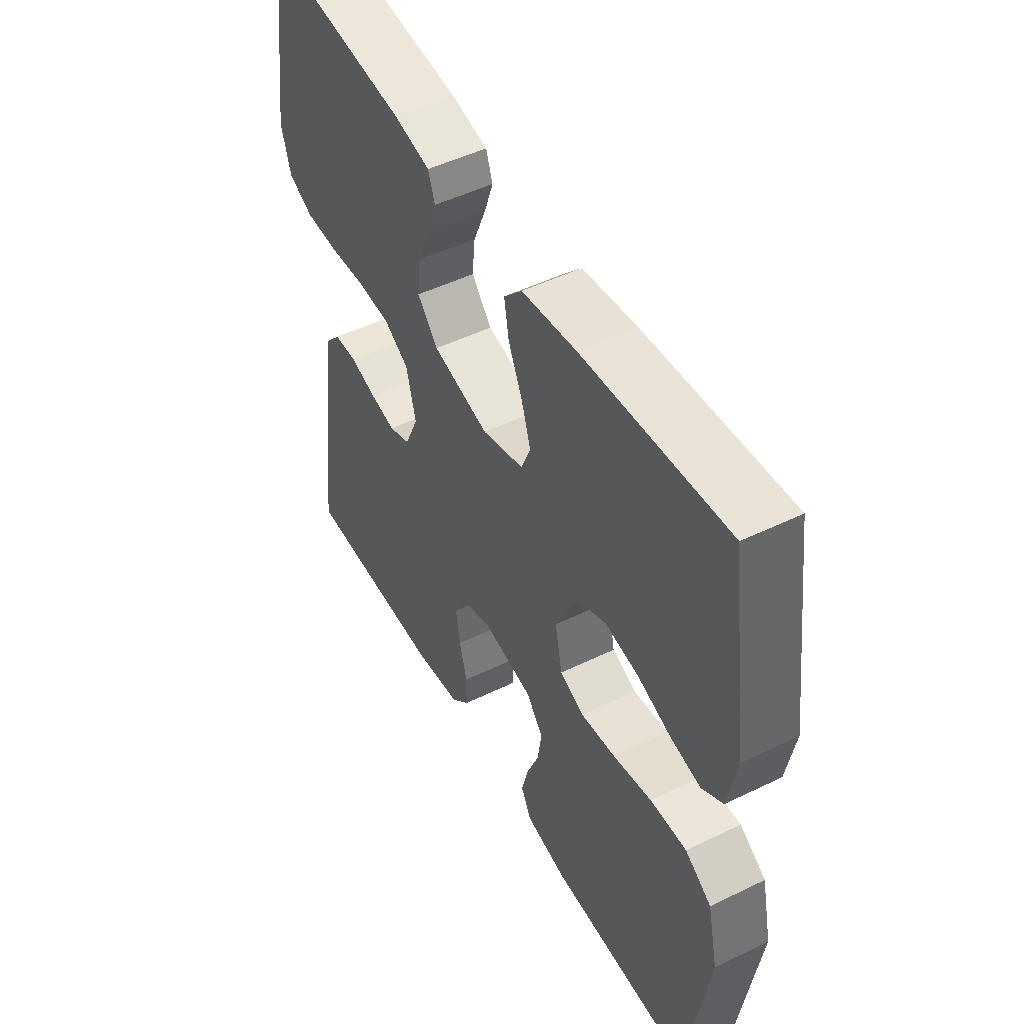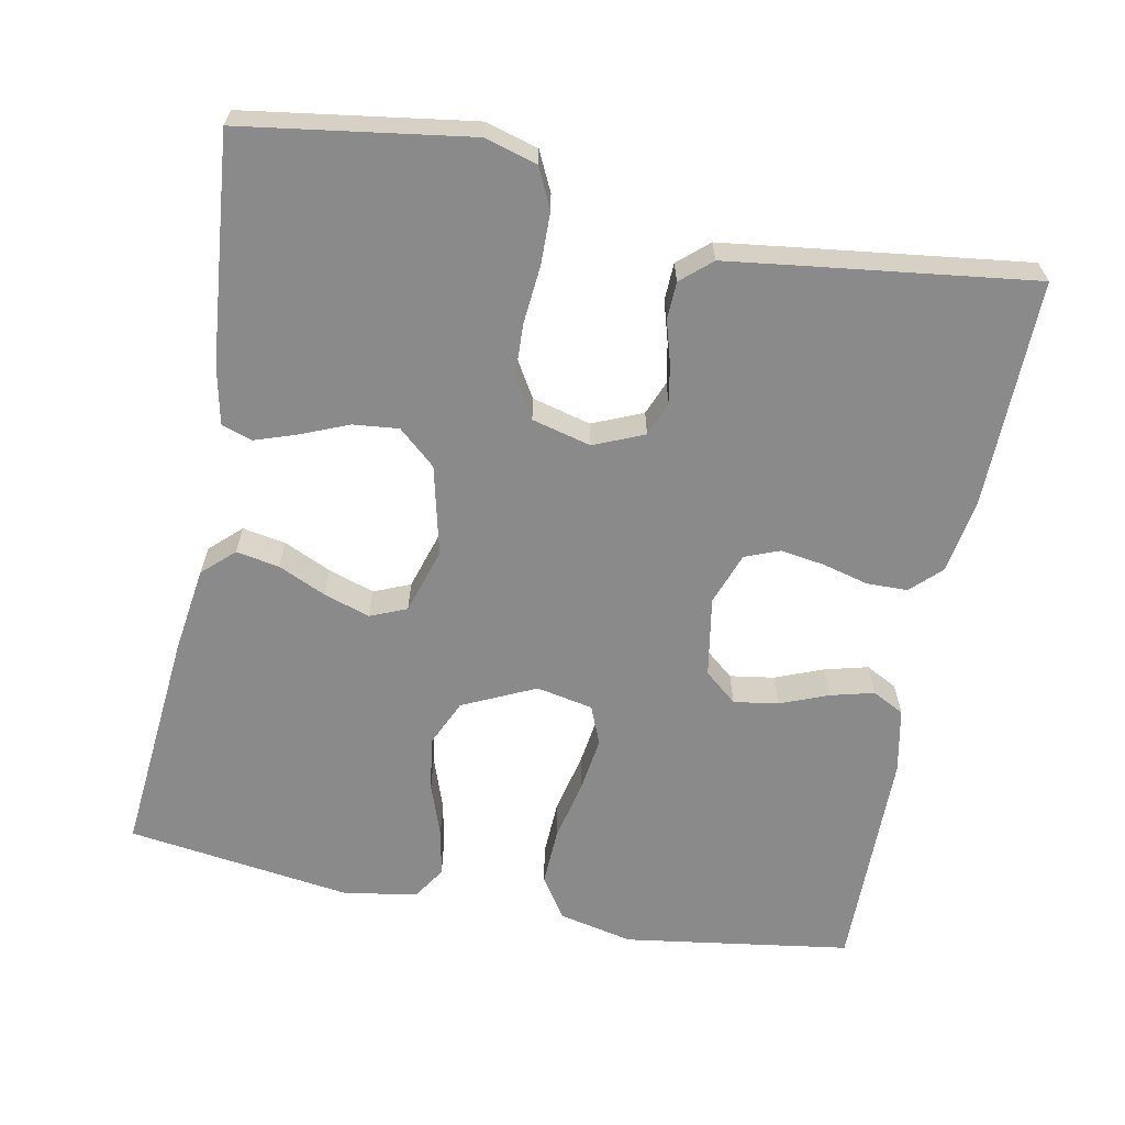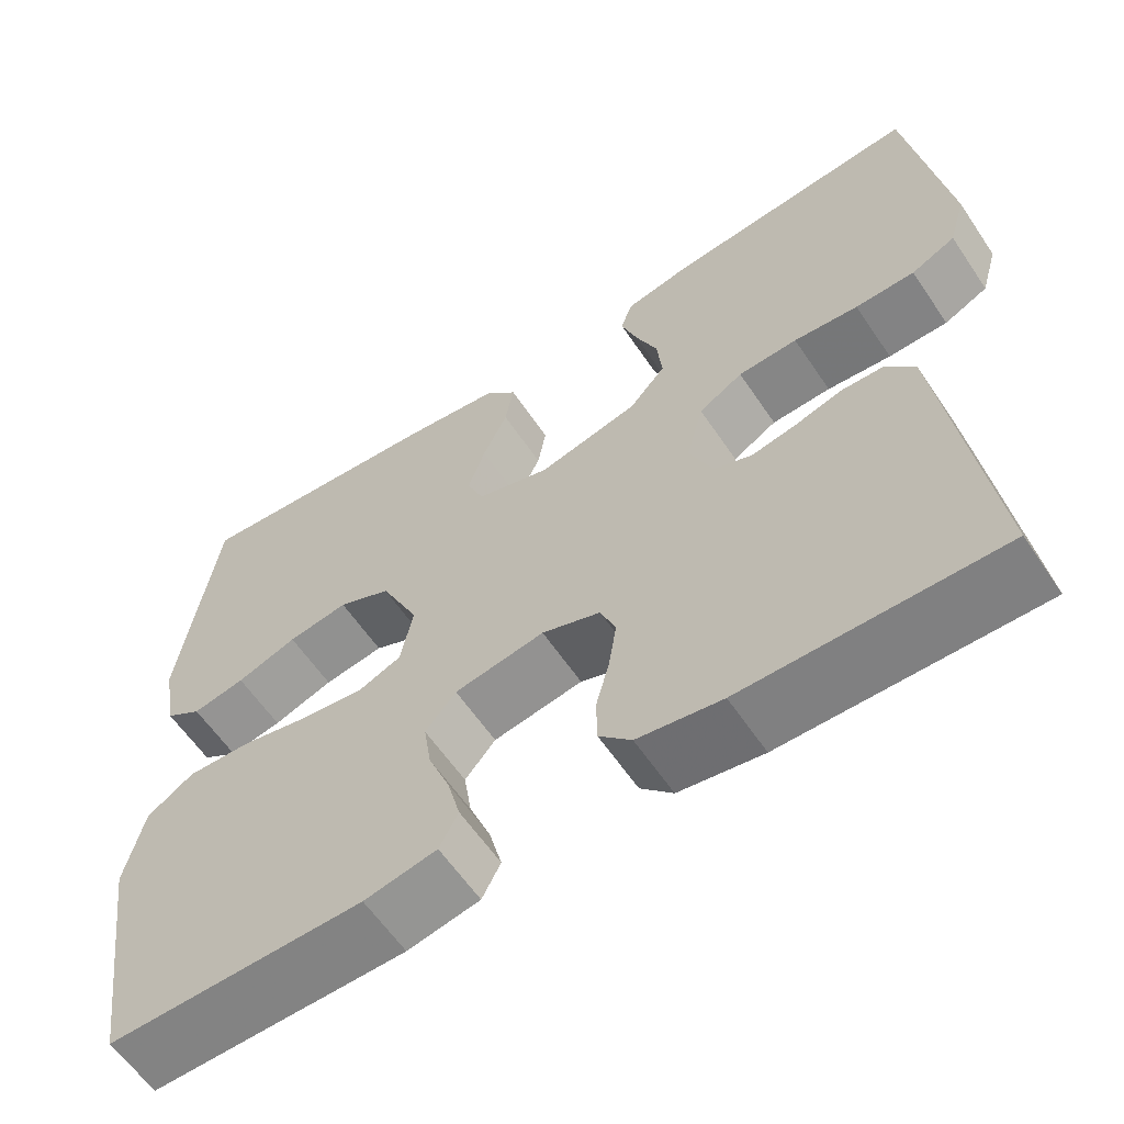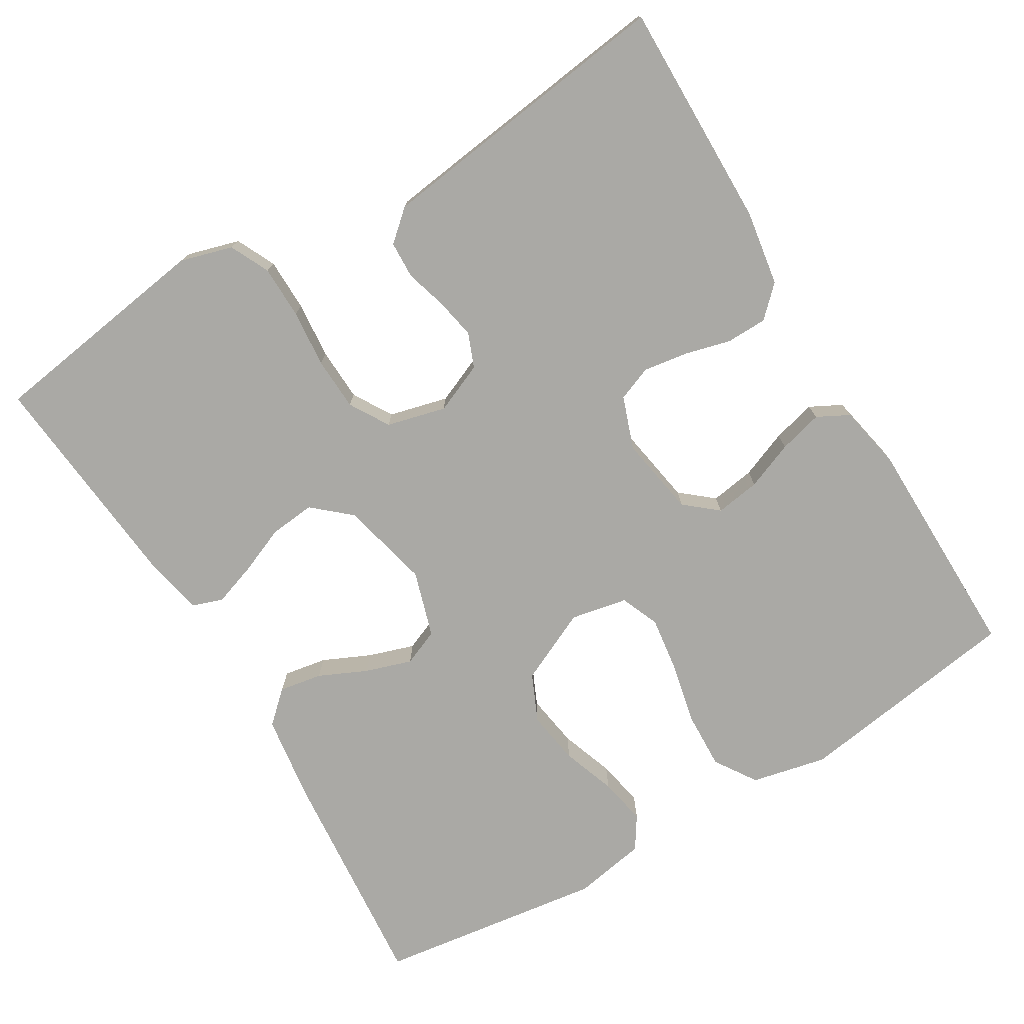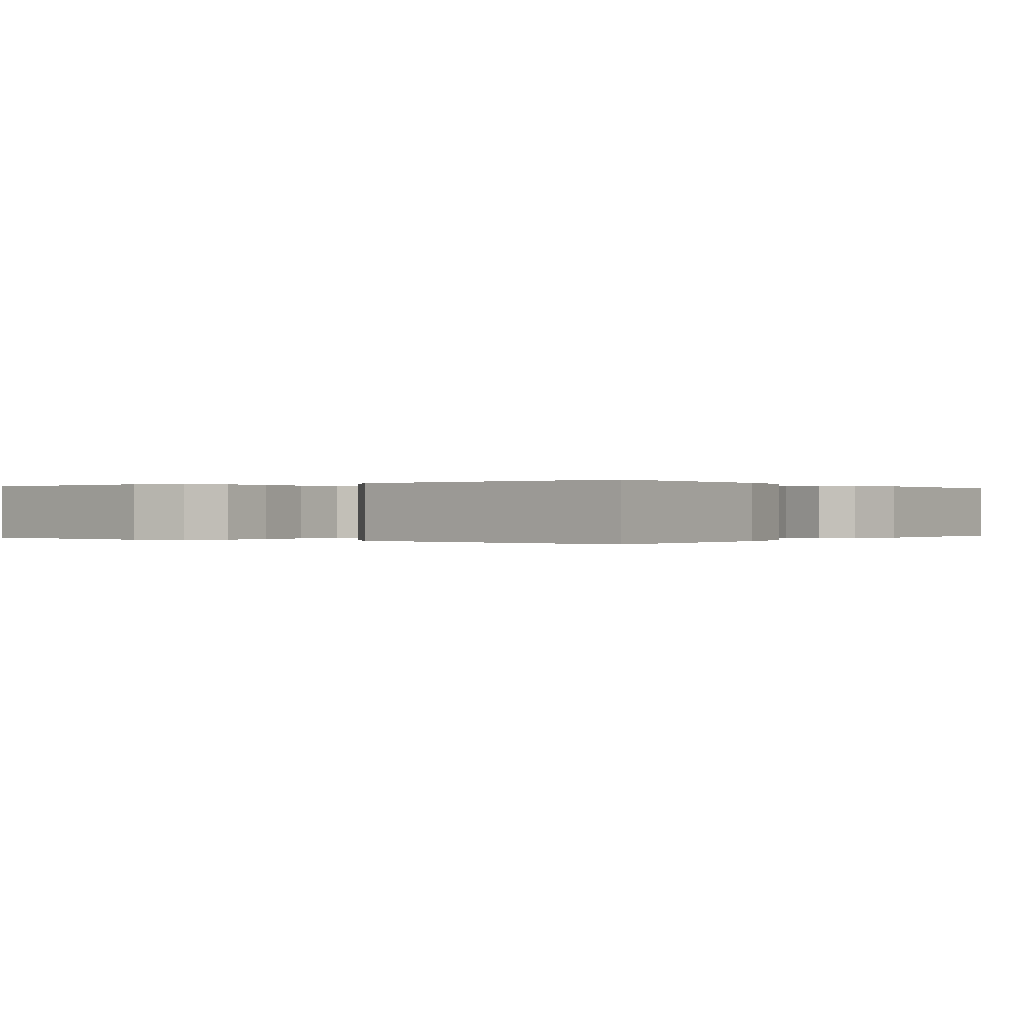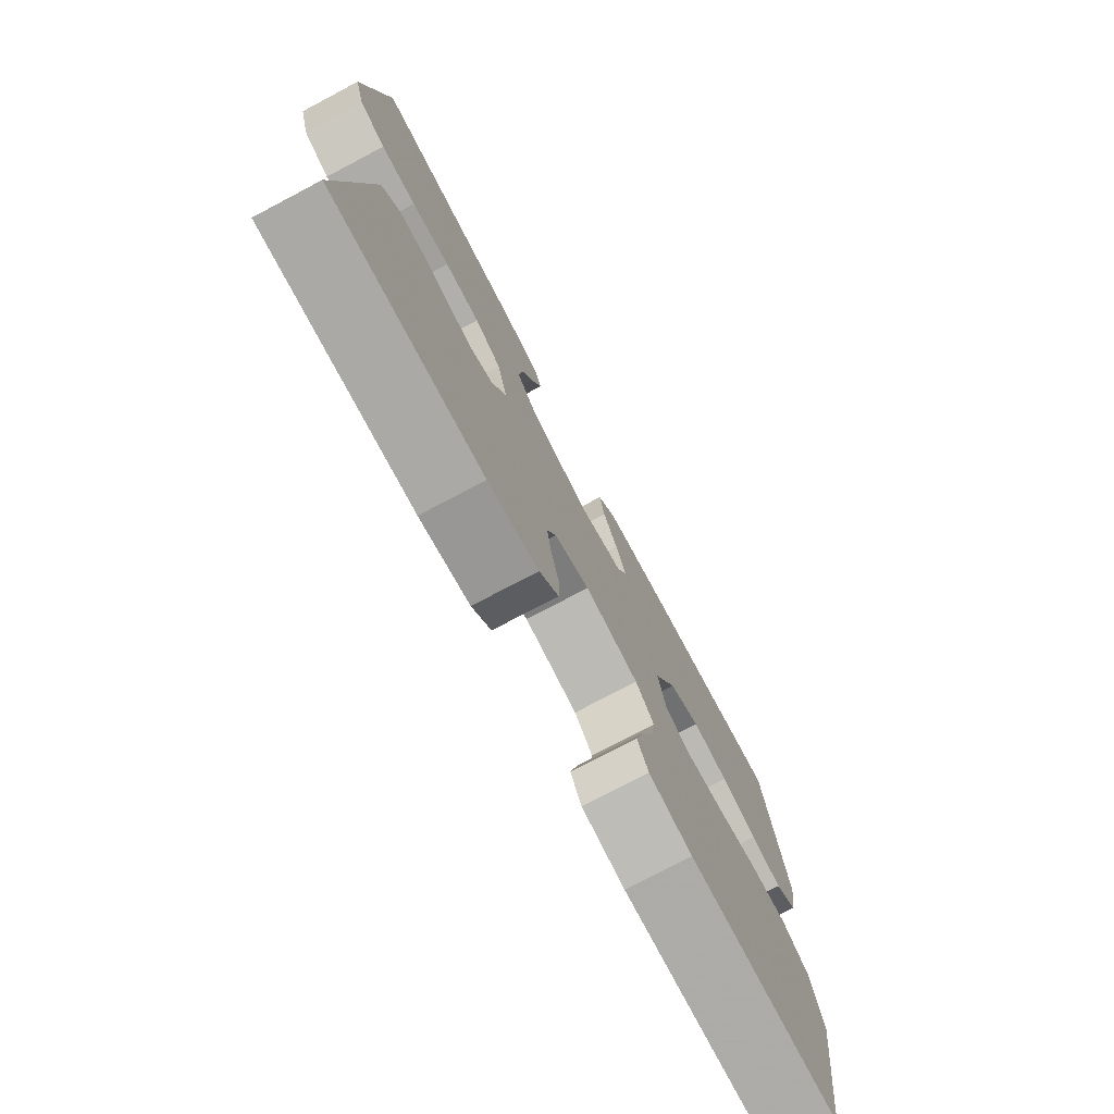
<metadata>
{"format":"obj","ext":"obj","renderer":"f3d","projection":"perspective","resolution":1024,"background":"white","views":[{"elev":49.8,"azim":-118.2,"up":"+Z"},{"elev":-63.6,"azim":79.0,"up":"+Y"},{"elev":-60.6,"azim":33.9,"up":"+Z"},{"elev":-75.4,"azim":121.0,"up":"+Y"},{"elev":-0.0,"azim":125.4,"up":"+Y"},{"elev":-76.1,"azim":117.8,"up":"+Z"}]}
</metadata>
<code>
v 0.5 0.07 -0.5
v 0.2 0.07 -0.496
v 0.101 0.07 -0.48
v 0.063 0.07 -0.441
v 0.062 0.07 -0.387
v 0.078 0.07 -0.326
v 0.087 0.07 -0.268
v 0.069 0.07 -0.222
v 0 0.07 -0.197
v -0.106 0.07 -0.215
v -0.142 0.07 -0.258
v -0.133 0.07 -0.317
v -0.108 0.07 -0.38
v -0.093 0.07 -0.438
v -0.115 0.07 -0.48
v -0.2 0.07 -0.497
v -0.5 0.07 -0.5
v -0.544 0.07 -0.2
v -0.522 0.07 -0.101
v -0.467 0.07 -0.065
v -0.391 0.07 -0.068
v -0.31 0.07 -0.086
v -0.237 0.07 -0.096
v -0.186 0.07 -0.075
v -0.171 0.07 0
v -0.216 0.07 0.096
v -0.278 0.07 0.124
v -0.349 0.07 0.113
v -0.42 0.07 0.088
v -0.482 0.07 0.076
v -0.525 0.07 0.104
v -0.542 0.07 0.2
v -0.5 0.07 0.5
v -0.2 0.07 0.473
v -0.086 0.07 0.457
v -0.048 0.07 0.416
v -0.058 0.07 0.359
v -0.087 0.07 0.296
v -0.107 0.07 0.235
v -0.087 0.07 0.187
v 0 0.07 0.16
v 0.118 0.07 0.188
v 0.161 0.07 0.237
v 0.155 0.07 0.297
v 0.129 0.07 0.36
v 0.11 0.07 0.416
v 0.124 0.07 0.456
v 0.2 0.07 0.472
v 0.5 0.07 0.5
v 0.544 0.07 0.2
v 0.524 0.07 0.131
v 0.472 0.07 0.106
v 0.402 0.07 0.105
v 0.326 0.07 0.112
v 0.256 0.07 0.109
v 0.204 0.07 0.078
v 0.184 0.07 0
v 0.212 0.07 -0.066
v 0.257 0.07 -0.084
v 0.31 0.07 -0.074
v 0.365 0.07 -0.058
v 0.414 0.07 -0.06
v 0.449 0.07 -0.1
v 0.462 0.07 -0.2
v 0.5 0 -0.5
v 0.2 0 -0.496
v 0.101 0 -0.48
v 0.063 0 -0.441
v 0.062 0 -0.387
v 0.078 0 -0.326
v 0.087 0 -0.268
v 0.069 0 -0.222
v 0 0 -0.197
v -0.106 0 -0.215
v -0.142 0 -0.258
v -0.133 0 -0.317
v -0.108 0 -0.38
v -0.093 0 -0.438
v -0.115 0 -0.48
v -0.2 0 -0.497
v -0.5 0 -0.5
v -0.544 0 -0.2
v -0.522 0 -0.101
v -0.467 0 -0.065
v -0.391 0 -0.068
v -0.31 0 -0.086
v -0.237 0 -0.096
v -0.186 0 -0.075
v -0.171 0 0
v -0.216 0 0.096
v -0.278 0 0.124
v -0.349 0 0.113
v -0.42 0 0.088
v -0.482 0 0.076
v -0.525 0 0.104
v -0.542 0 0.2
v -0.5 0 0.5
v -0.2 0 0.473
v -0.086 0 0.457
v -0.048 0 0.416
v -0.058 0 0.359
v -0.087 0 0.296
v -0.107 0 0.235
v -0.087 0 0.187
v 0 0 0.16
v 0.118 0 0.188
v 0.161 0 0.237
v 0.155 0 0.297
v 0.129 0 0.36
v 0.11 0 0.416
v 0.124 0 0.456
v 0.2 0 0.472
v 0.5 0 0.5
v 0.544 0 0.2
v 0.524 0 0.131
v 0.472 0 0.106
v 0.402 0 0.105
v 0.326 0 0.112
v 0.256 0 0.109
v 0.204 0 0.078
v 0.184 0 0
v 0.212 0 -0.066
v 0.257 0 -0.084
v 0.31 0 -0.074
v 0.365 0 -0.058
v 0.414 0 -0.06
v 0.449 0 -0.1
v 0.462 0 -0.2
f 60 61 62 63
f 59 60 63 64
f 58 59 64 1
f 51 52 53 54
f 51 54 55
f 50 51 55
f 49 50 55
f 48 49 55 56
f 44 45 46 47
f 44 47 48 56
f 35 36 37 38
f 35 38 39
f 34 35 39
f 33 34 39
f 32 33 39 40
f 28 29 30 31
f 27 28 31 32
f 19 20 21 22
f 19 22 23
f 18 19 23
f 17 18 23
f 16 17 23 24
f 12 13 14 15
f 11 12 15 16
f 3 4 5 6
f 3 6 7
f 58 1 2 3
f 57 58 3 7
f 43 44 56
f 42 43 56 57
f 41 42 57 7
f 27 32 40 41
f 26 27 41
f 25 26 41
f 11 16 24 25
f 10 11 25 41
f 9 10 41
f 8 9 41
f 7 8 41
f 127 126 125 124
f 128 127 124 123
f 65 128 123 122
f 118 117 116 115
f 119 118 115
f 119 115 114
f 119 114 113
f 120 119 113 112
f 111 110 109 108
f 120 112 111 108
f 102 101 100 99
f 103 102 99
f 103 99 98
f 103 98 97
f 104 103 97 96
f 95 94 93 92
f 96 95 92 91
f 86 85 84 83
f 87 86 83
f 87 83 82
f 87 82 81
f 88 87 81 80
f 79 78 77 76
f 80 79 76 75
f 70 69 68 67
f 71 70 67
f 67 66 65 122
f 71 67 122 121
f 120 108 107
f 121 120 107 106
f 71 121 106 105
f 105 104 96 91
f 105 91 90
f 105 90 89
f 89 88 80 75
f 105 89 75 74
f 105 74 73
f 105 73 72
f 105 72 71
f 1 65 66 2
f 2 66 67 3
f 3 67 68 4
f 4 68 69 5
f 5 69 70 6
f 6 70 71 7
f 7 71 72 8
f 8 72 73 9
f 9 73 74 10
f 10 74 75 11
f 11 75 76 12
f 12 76 77 13
f 13 77 78 14
f 14 78 79 15
f 15 79 80 16
f 16 80 81 17
f 17 81 82 18
f 18 82 83 19
f 19 83 84 20
f 20 84 85 21
f 21 85 86 22
f 22 86 87 23
f 23 87 88 24
f 24 88 89 25
f 25 89 90 26
f 26 90 91 27
f 27 91 92 28
f 28 92 93 29
f 29 93 94 30
f 30 94 95 31
f 31 95 96 32
f 32 96 97 33
f 33 97 98 34
f 34 98 99 35
f 35 99 100 36
f 36 100 101 37
f 37 101 102 38
f 38 102 103 39
f 39 103 104 40
f 40 104 105 41
f 41 105 106 42
f 42 106 107 43
f 43 107 108 44
f 44 108 109 45
f 45 109 110 46
f 46 110 111 47
f 47 111 112 48
f 48 112 113 49
f 49 113 114 50
f 50 114 115 51
f 51 115 116 52
f 52 116 117 53
f 53 117 118 54
f 54 118 119 55
f 55 119 120 56
f 56 120 121 57
f 57 121 122 58
f 58 122 123 59
f 59 123 124 60
f 60 124 125 61
f 61 125 126 62
f 62 126 127 63
f 63 127 128 64
f 64 128 65 1

</code>
